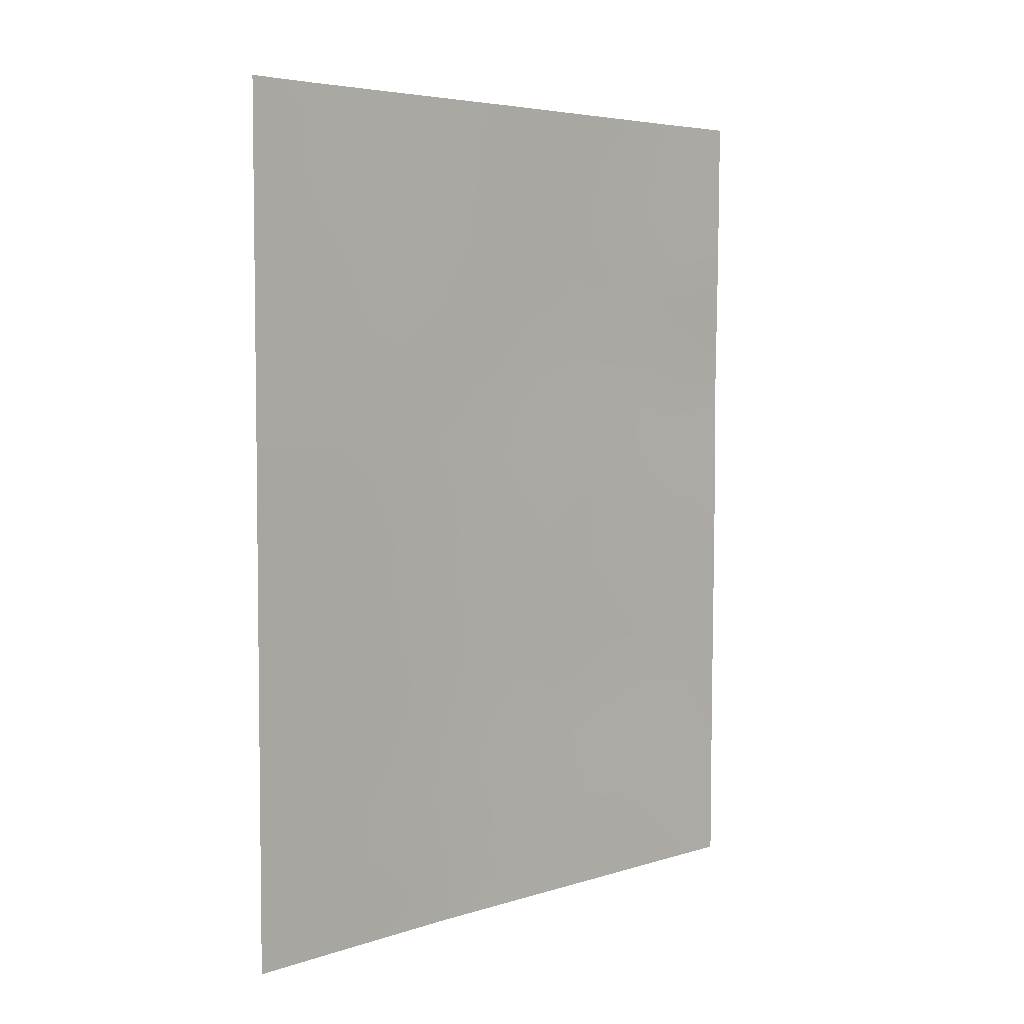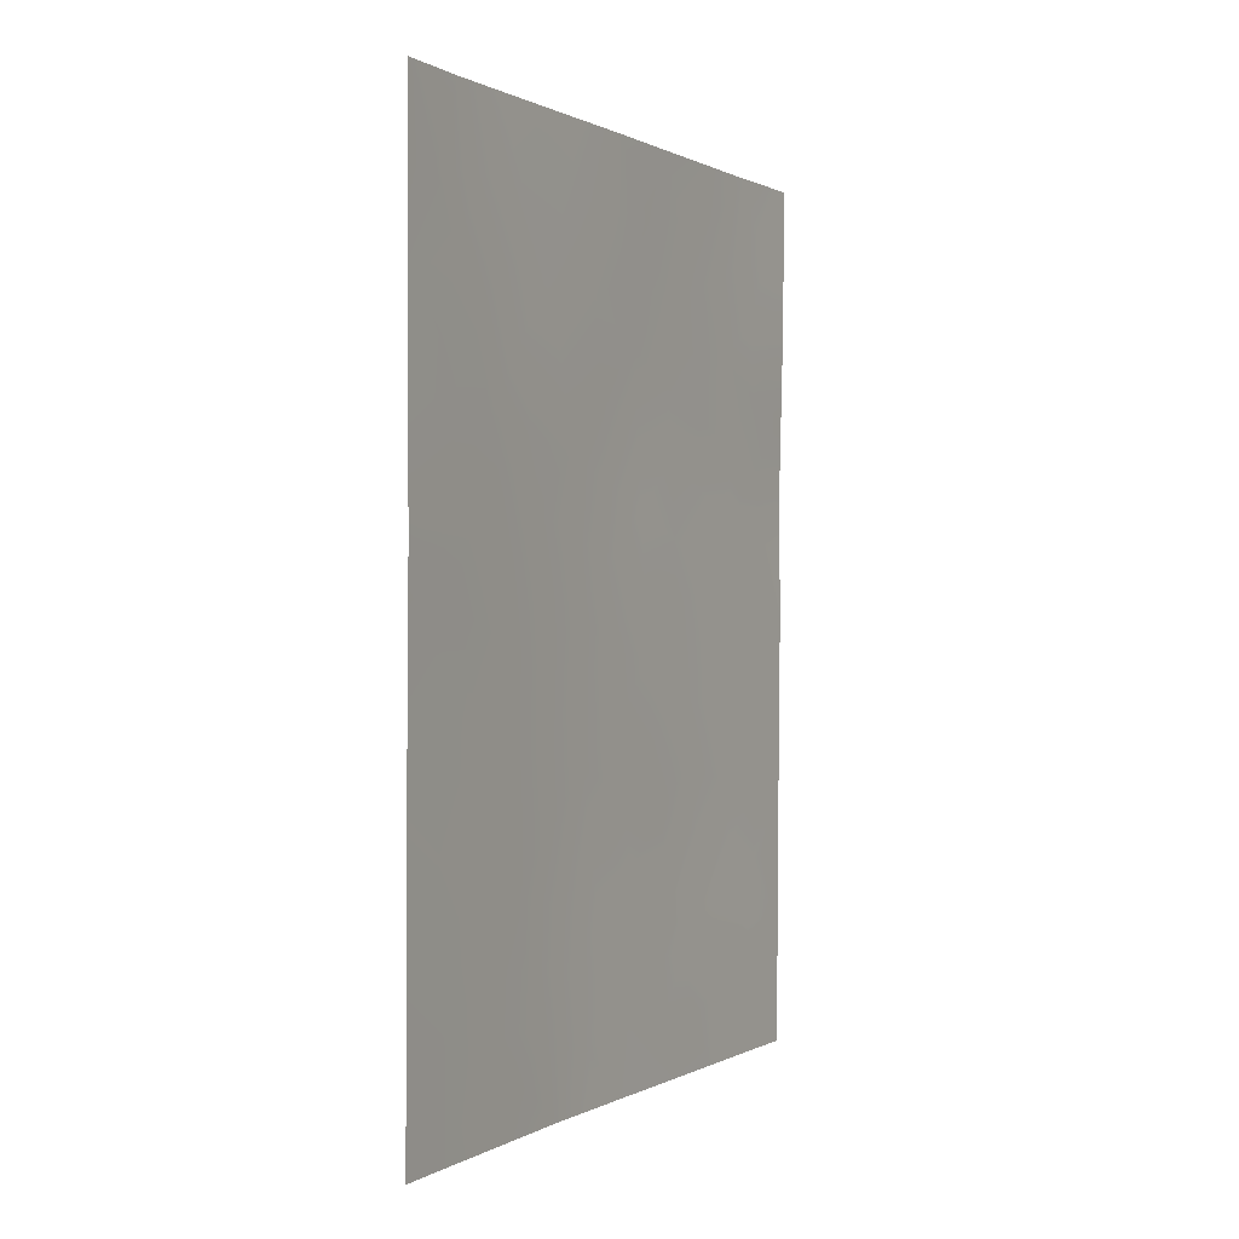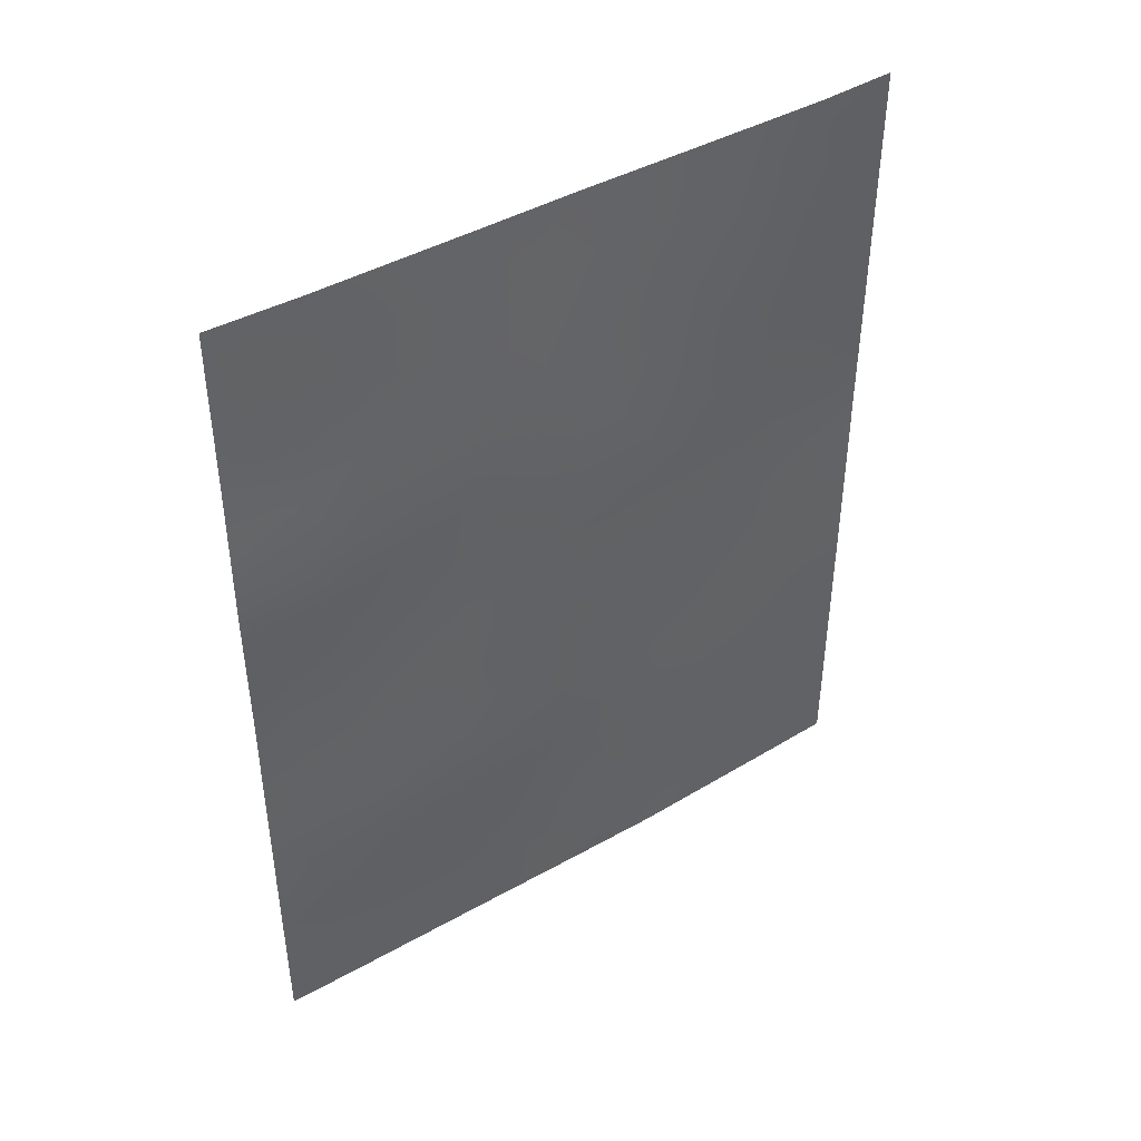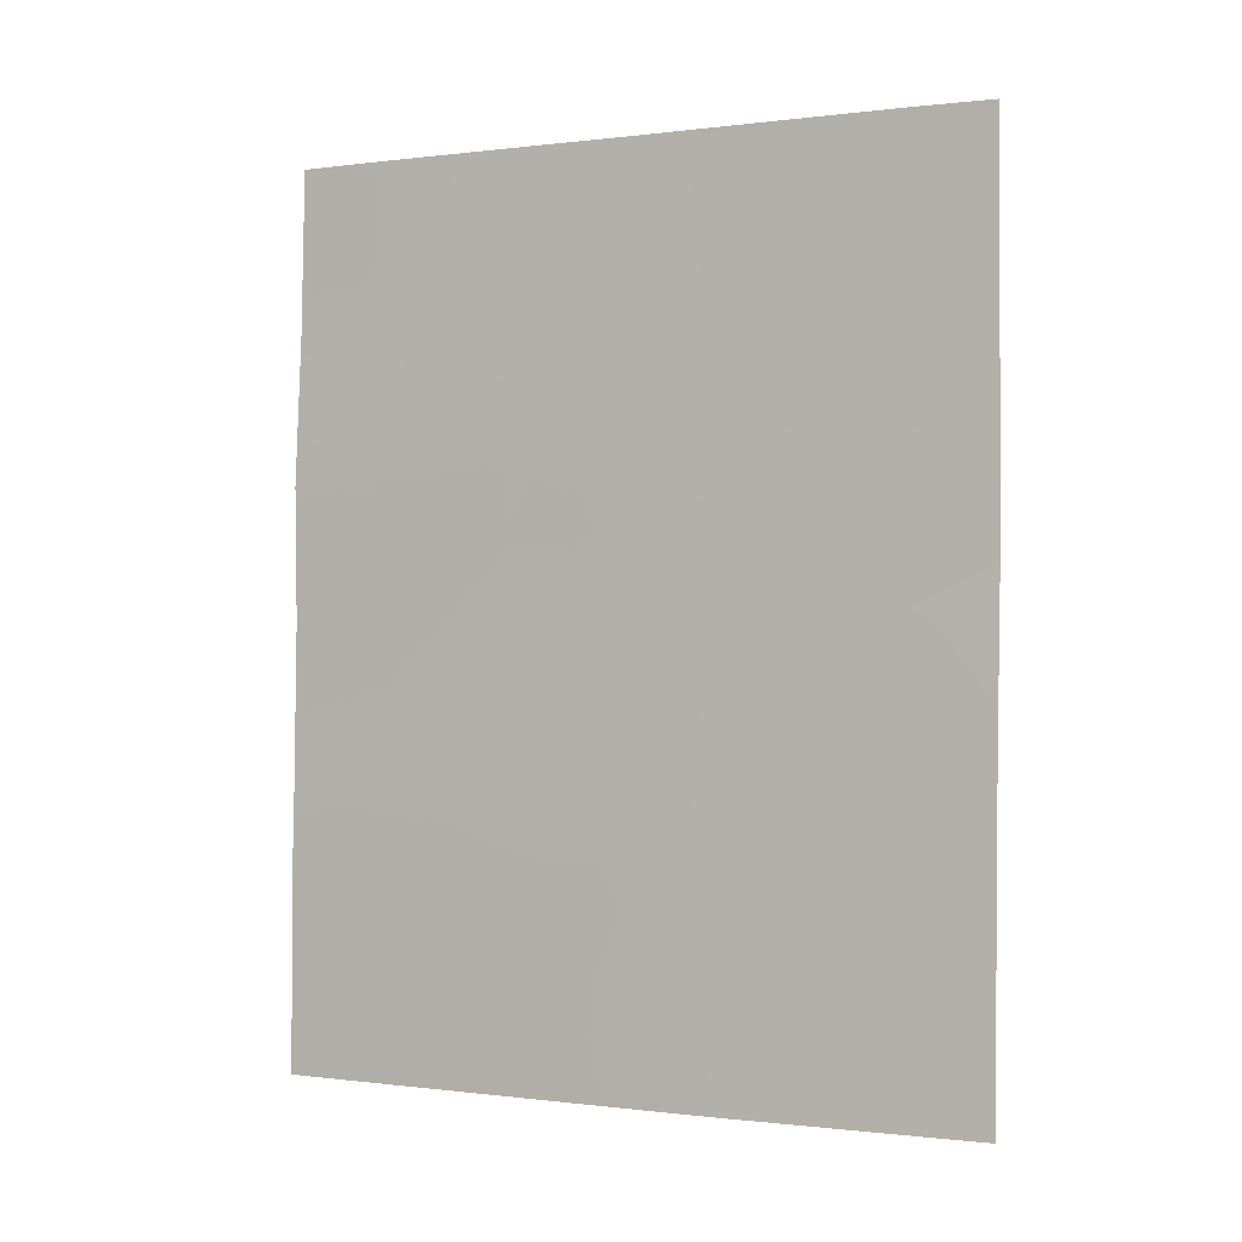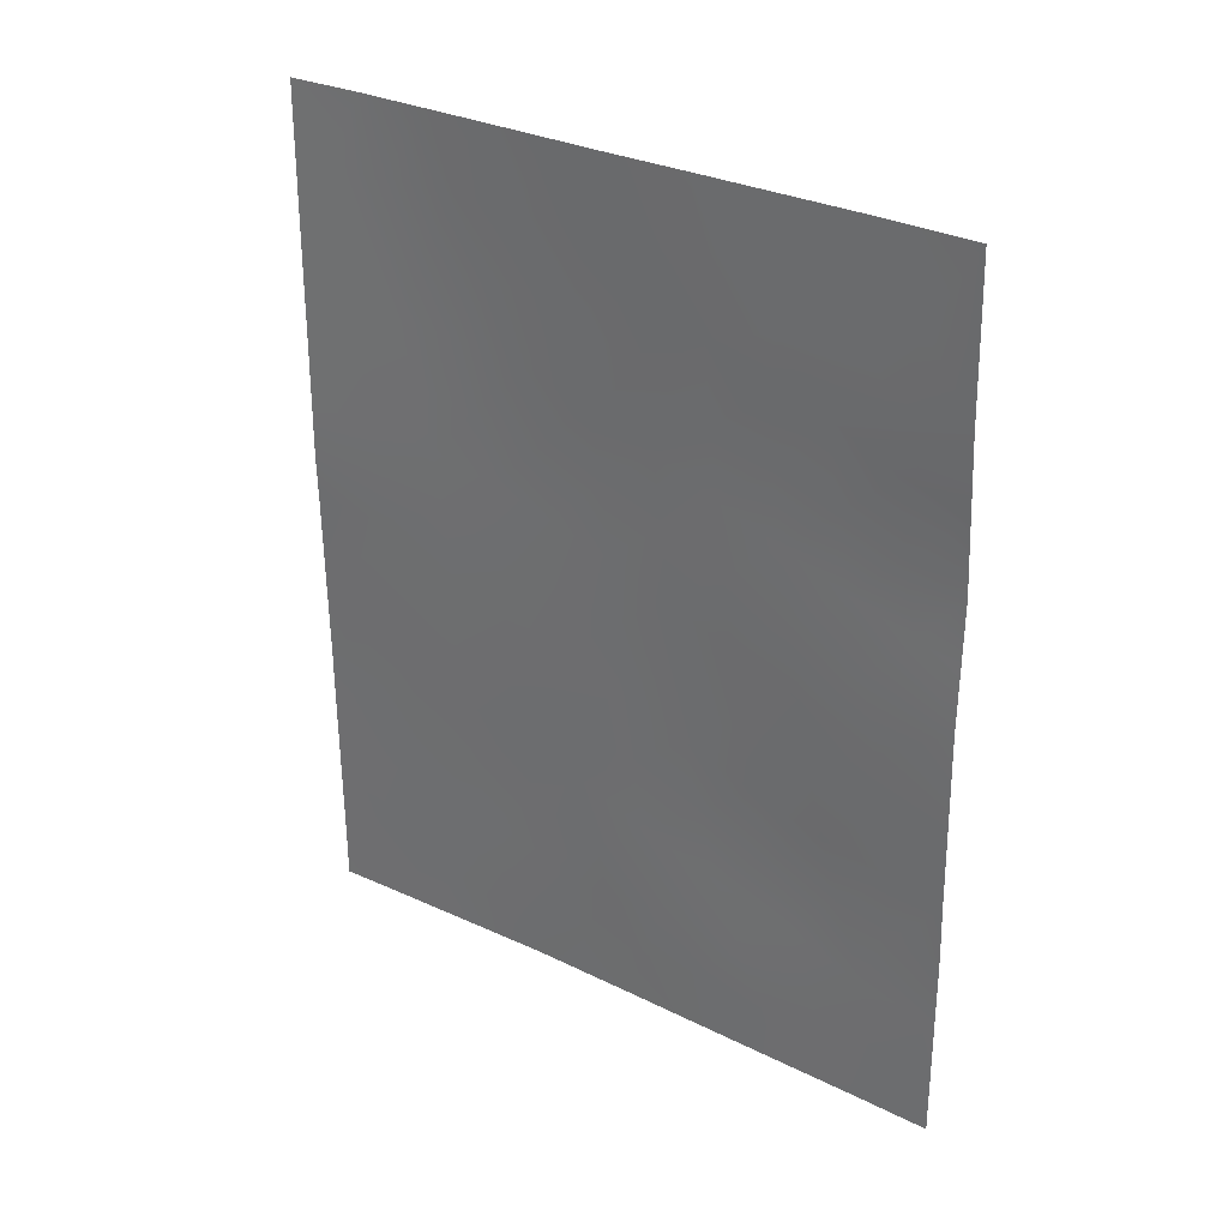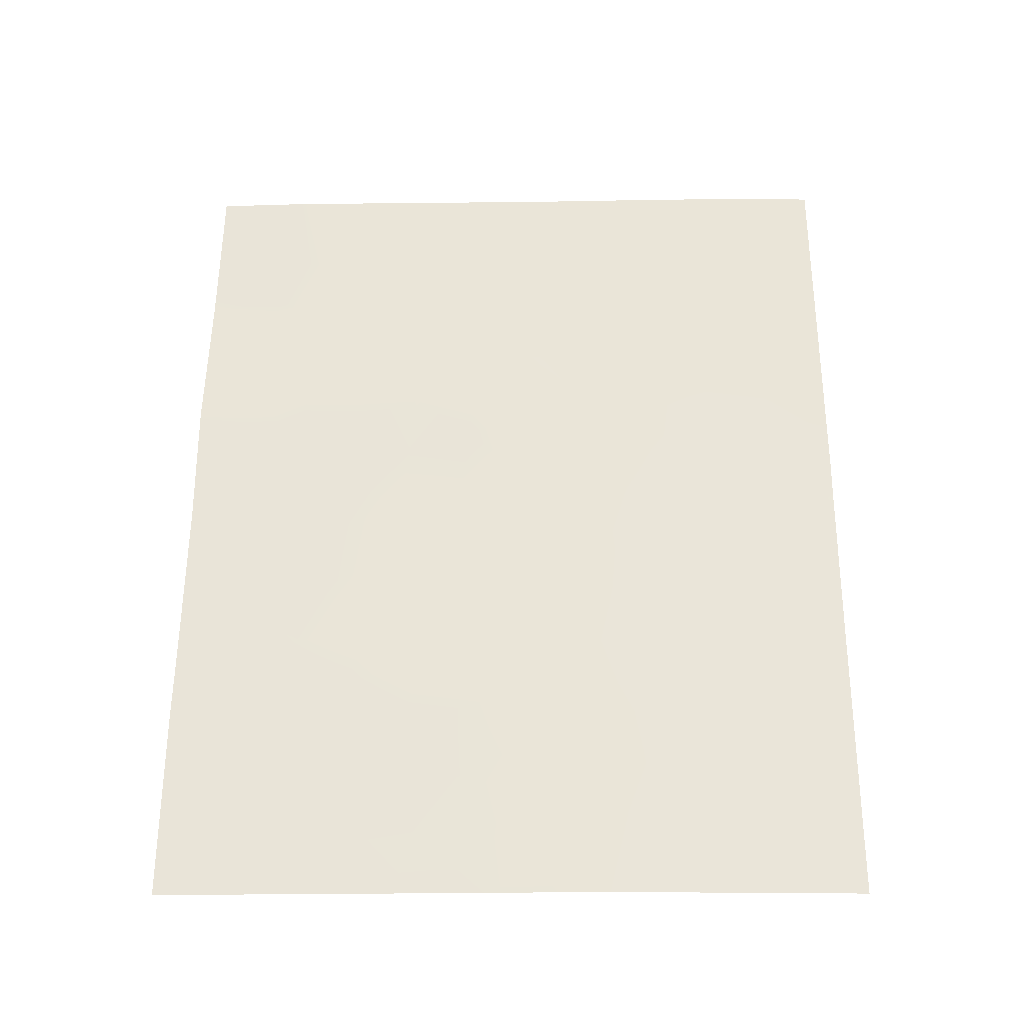
<metadata>
{"format":"obj","ext":"obj","renderer":"f3d","projection":"perspective","resolution":1024,"background":"white","views":[{"elev":4.8,"azim":-101.5,"up":"+Z"},{"elev":0.3,"azim":-118.1,"up":"+Z"},{"elev":43.9,"azim":89.9,"up":"+Z"},{"elev":-0.1,"azim":150.2,"up":"+Z"},{"elev":30.0,"azim":-20.9,"up":"+Z"},{"elev":-30.7,"azim":124.4,"up":"+Z"}]}
</metadata>
<code>
v 62.55 33.21 -44.94
v 60.34 36.37 -38
v 59.37 37.86 -38
v 61.37 34.95 -42.29
v 63.22 32.13 -41.65
v 63.46 31.76 -43.65
v 62.85 32.81 -46.85
v 61.65 34.59 -46.16
v 62.23 33.61 -41.03
v 62.37 33.31 -38.87
v 60.77 35.92 -47.4
v 58.74 38.72 -40.23
v 60.81 35.9 -50
v 61.23 35.27 -49.27
v 62.46 33.39 -50
v 63.64 31.6 -50
v 64.2 30.72 -48.28
v 63.36 31.78 -38
v 64.15 30.72 -42.23
v 64.07 30.72 -40.17
v 64.02 30.72 -38
v 60.11 36.88 -48.72
v 58.78 38.72 -46.9
v 64.21 30.72 -50
v 62.07 33.73 -38
v 58.74 38.72 -41.54
v 60.49 36.25 -43.67
v 58.81 38.72 -49.2
v 59.29 38.06 -50
v 58.81 38.72 -50
v 58.75 38.72 -38
v 61.11 35.26 -40.07
v 61.37 34.77 -38
v 60.32 36.48 -41.81
v 64.13 30.72 -44
v 61.49 34.8 -44.23
v 64.17 30.72 -46.53
v 64.19 30.72 -47.27
v 58.78 38.72 -46.2
v 58.73 38.72 -43.22
v 58.75 38.72 -43.75
v 62.37 33.43 -42.96
v 60.55 36.2 -45.52
v 61.69 34.57 -50
v 63.08 32.28 -40.48
v 59.23 38.02 -41.62
v 63.59 31.6 -45.6
v 59.9 37.08 -39.94
v 59.58 37.57 -44.9
v 61.94 34.16 -48.26
v 63.26 32.16 -48.91
v 60.15 36.68 -38.99
v 59.85 37.11 -38
v 59.63 37.48 -39
v 62.68 33.05 -45.91
v 62.1 33.9 -45.55
v 62.24 33.72 -46.53
v 59.09 38.24 -39.07
v 59.34 37.87 -40
v 60.85 35.71 -42.01
v 60.43 36.34 -42.74
v 60.94 35.6 -42.99
v 61.25 35.23 -50
v 63.05 32.49 -50
v 62.79 32.88 -49.25
v 62.71 32.75 -38
v 62.84 32.59 -38.73
v 62.69 32.84 -39.63
v 63.19 32.07 -39.28
v 64.04 30.72 -39.08
v 63.7 31.27 -39.09
v 64.2 30.72 -49.14
v 63.88 31.21 -49.11
v 62.89 32.63 -43.31
v 62.45 33.33 -43.95
v 63 32.5 -44.3
v 58.8 38.72 -48.05
v 59.21 38.13 -47.66
v 58.74 38.72 -39.11
v 59.77 37.35 -48.03
v 60.38 36.49 -48.07
v 60.18 36.75 -47.17
v 61.25 34.99 -38.96
v 61.64 34.45 -39.71
v 61.83 34.13 -38.93
v 61.71 34.38 -40.61
v 62.17 33.65 -39.95
v 64.11 30.72 -41.2
v 63.62 31.46 -40.93
v 63.71 31.39 -41.94
v 59.13 38.17 -40.86
v 64.15 30.72 -45.27
v 61.56 34.72 -45.19
v 61.02 35.5 -44.87
v 61.09 35.41 -45.82
v 61.2 35.27 -46.78
v 60.63 36.1 -46.46
v 61.34 35.06 -47.75
v 61.79 34.39 -47.17
v 63.79 31.32 -46.36
v 60.47 36.23 -39.98
v 60.7 35.84 -39.01
v 63.52 31.58 -40.01
v 60.05 36.98 -50
v 60.27 36.66 -49.37
v 59.75 37.39 -49.12
v 59.18 38.16 -46.63
v 60.52 36.22 -44.59
v 60.99 35.54 -43.94
v 60.85 35.57 -38
v 60.15 36.73 -40.87
v 59.6 37.51 -40.83
v 59.77 37.26 -41.69
v 59.3 37.93 -42.44
v 59.42 37.76 -43.19
v 60.7 35.89 -40.99
v 61.26 35.08 -41.26
v 63.58 31.59 -44.68
v 61.44 34.87 -43.27
v 60.03 36.92 -44.3
v 59.97 36.98 -43.41
v 61.8 34.28 -41.63
v 62.01 34.02 -44.58
v 59.34 37.88 -43.85
v 64.14 30.72 -43.11
v 63.81 31.23 -42.94
v 63.31 31.99 -42.65
v 62.6 33.02 -40.52
v 59.25 38.08 -48.7
v 62.72 32.87 -41.36
v 61.87 34.19 -42.62
v 62.3 33.52 -41.99
v 58.76 38.72 -44.98
v 59.17 38.15 -45.53
v 59.15 38.16 -44.47
v 59.59 37.56 -45.92
v 63.24 32.17 -46.21
v 63.75 31.4 -47.35
v 59.89 37.1 -42.55
v 62.8 32.76 -42.33
v 60.08 36.88 -46.21
v 61.46 34.9 -48.56
v 62.08 33.98 -50
v 62.27 33.67 -49.18
v 63.04 32.51 -47.78
v 63.63 31.6 -48.15
v 62.61 33.14 -48.43
v 63.1 32.36 -45.28
v 61.93 34.11 -43.6
v 60.61 36.16 -48.94
v 60.96 35.65 -48.3
v 58.73 38.72 -42.38
v 60.05 36.91 -45.24
v 62.41 33.47 -47.51
v 61.77 34.44 -49.21
v 59.63 37.53 -46.95
v 63.38 31.99 -47.02
f 52 53 54
f 55 56 57
f 54 58 59
f 60 61 62
f 63 44 14
f 64 51 65
f 18 66 67
f 67 68 69
f 20 70 71
f 72 17 73
f 74 75 76
f 28 129 77
f 28 30 29
f 12 58 79
f 80 81 82
f 83 84 85
f 86 87 84
f 88 89 90
f 25 33 85
f 12 26 91
f 92 118 47
f 93 94 95
f 96 95 97
f 96 98 99
f 52 101 102
f 71 69 103
f 104 105 106
f 39 23 107
f 108 94 109
f 110 102 83
f 111 112 113
f 116 60 117
f 119 62 109
f 124 120 121
f 86 117 122
f 123 93 56
f 35 126 6
f 90 127 126
f 128 68 87
f 78 129 80
f 128 130 45
f 122 131 132
f 133 134 135
f 107 136 134
f 100 137 157
f 139 121 61
f 140 74 127
f 97 141 82
f 44 155 14
f 155 143 144
f 51 73 146
f 157 146 138
f 144 65 147
f 76 148 118
f 149 123 75
f 149 131 119
f 150 151 81
f 89 103 45
f 40 114 152
f 114 139 113
f 98 151 142
f 111 116 101
f 112 59 91
f 120 153 108
f 132 140 130
f 148 55 137
f 145 154 147
f 22 105 150
f 136 141 153
f 154 57 99
f 48 52 54
f 52 2 53
f 54 53 3
f 7 55 57
f 55 1 56
f 57 56 8
f 48 54 59
f 54 3 58
f 59 58 12
f 4 60 62
f 60 34 61
f 62 61 27
f 13 63 14
f 15 64 65
f 64 16 51
f 66 25 10
f 18 67 69
f 67 10 68
f 69 68 45
f 70 21 71
f 18 71 21
f 24 73 16
f 73 24 72
f 6 74 76
f 74 42 75
f 76 75 1
f 77 78 23
f 58 31 79
f 31 58 3
f 156 80 82
f 80 22 81
f 82 81 11
f 33 83 85
f 83 32 84
f 32 86 84
f 86 9 87
f 84 87 85
f 19 88 90
f 88 20 89
f 90 89 5
f 25 85 10
f 91 26 46
f 100 92 47
f 92 35 118
f 8 93 95
f 93 36 94
f 95 94 43
f 11 96 97
f 96 8 95
f 97 95 43
f 8 96 99
f 96 11 98
f 99 98 50
f 138 37 100
f 92 100 37
f 2 52 102
f 52 48 101
f 102 101 32
f 20 71 103
f 71 18 69
f 103 69 45
f 29 104 106
f 104 13 105
f 106 105 22
f 27 108 109
f 108 43 94
f 109 94 36
f 33 110 83
f 110 2 102
f 83 102 32
f 34 111 113
f 111 48 112
f 113 112 46
f 114 40 115
f 32 116 117
f 116 34 60
f 117 60 4
f 36 119 109
f 119 4 62
f 109 62 27
f 115 124 121
f 124 49 120
f 121 120 27
f 9 86 122
f 86 32 117
f 122 117 4
f 1 123 56
f 123 36 93
f 56 93 8
f 40 124 115
f 124 40 41
f 35 125 126
f 125 19 126
f 19 90 126
f 90 5 127
f 126 127 6
f 9 128 87
f 128 45 68
f 87 68 10
f 156 78 80
f 80 129 106
f 128 9 130
f 45 130 5
f 9 122 132
f 122 4 131
f 132 131 42
f 41 133 135
f 133 39 134
f 135 134 49
f 39 107 134
f 107 156 136
f 134 136 49
f 38 37 138
f 100 47 137
f 41 135 124
f 135 49 124
f 34 139 61
f 139 115 121
f 61 121 27
f 5 140 127
f 140 42 74
f 127 74 6
f 11 97 82
f 97 43 141
f 82 141 156
f 155 50 142
f 50 155 144
f 155 44 143
f 144 143 15
f 51 16 73
f 146 73 17
f 7 145 157
f 145 51 146
f 50 144 147
f 144 15 65
f 147 65 51
f 6 76 118
f 76 1 148
f 118 148 47
f 42 149 75
f 149 36 123
f 75 123 1
f 36 149 119
f 149 42 131
f 119 131 4
f 22 150 81
f 150 14 151
f 81 151 11
f 5 89 45
f 89 20 103
f 46 26 152
f 152 114 46
f 46 114 113
f 114 115 139
f 113 139 34
f 50 98 142
f 98 11 151
f 142 151 14
f 48 111 101
f 111 34 116
f 101 116 32
f 46 112 91
f 112 48 59
f 91 59 12
f 27 120 108
f 120 49 153
f 108 153 43
f 106 129 29
f 9 132 130
f 132 42 140
f 130 140 5
f 47 148 137
f 148 1 55
f 137 55 7
f 51 145 147
f 145 7 154
f 147 154 50
f 105 13 150
f 14 150 13
f 49 136 153
f 153 141 43
f 50 154 99
f 154 7 57
f 99 57 8
f 38 138 17
f 155 142 14
f 66 10 67
f 6 118 35
f 85 87 10
f 136 156 141
f 129 78 77
f 107 23 78
f 156 107 78
f 80 106 22
f 29 129 28
f 138 146 17
f 100 157 138
f 7 157 137
f 157 145 146

</code>
